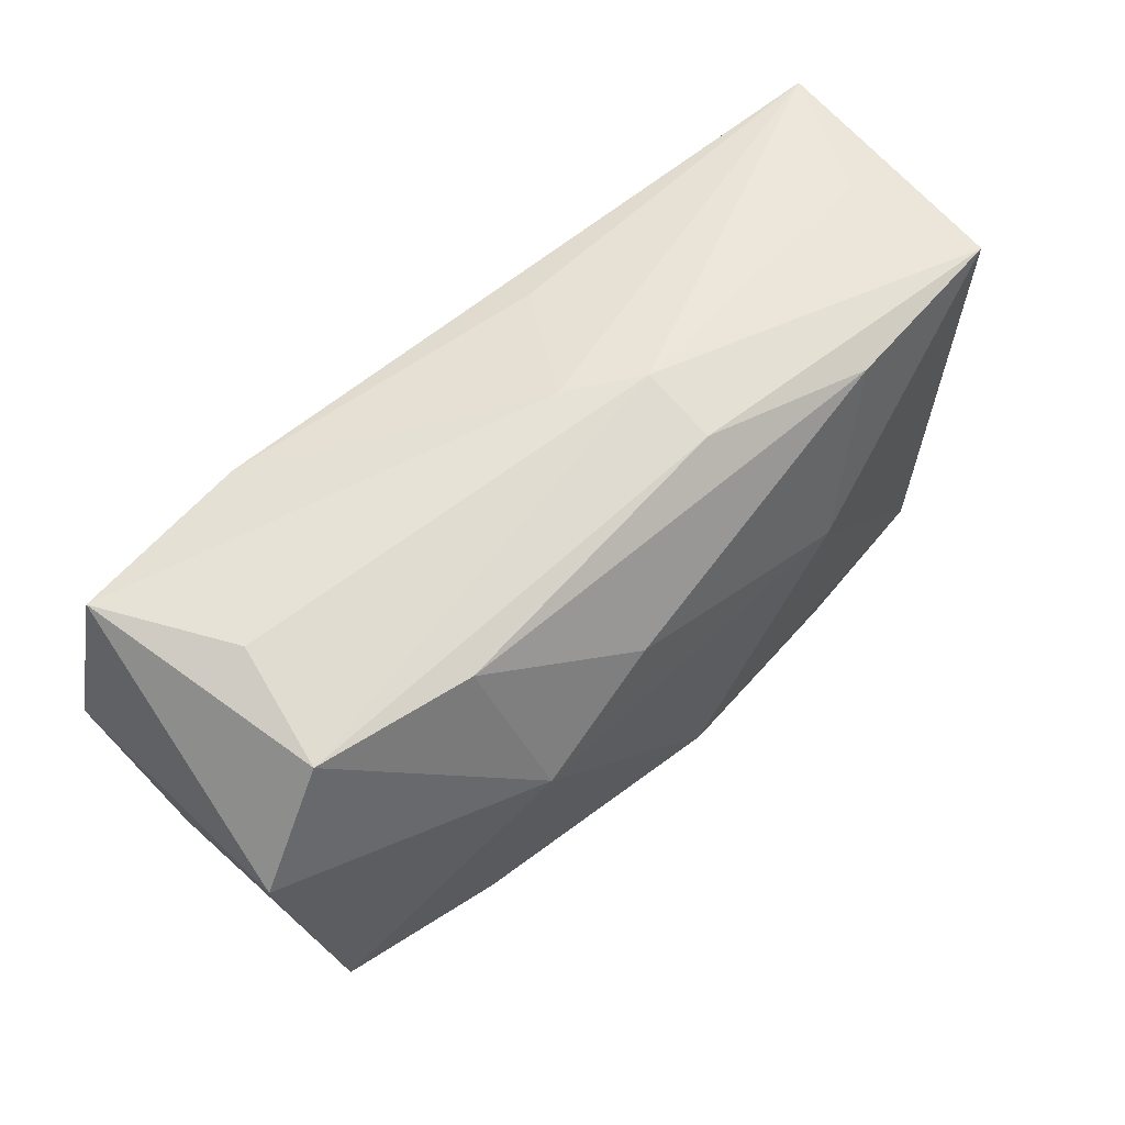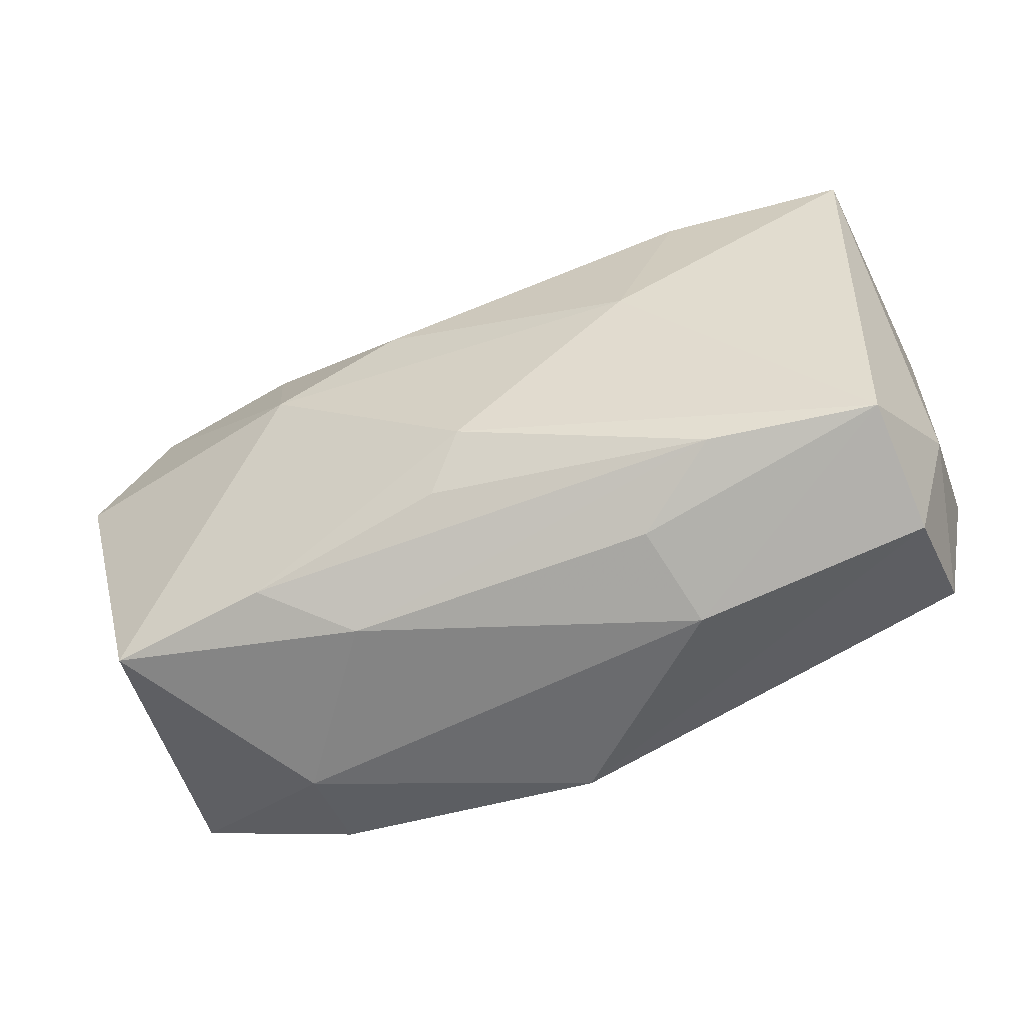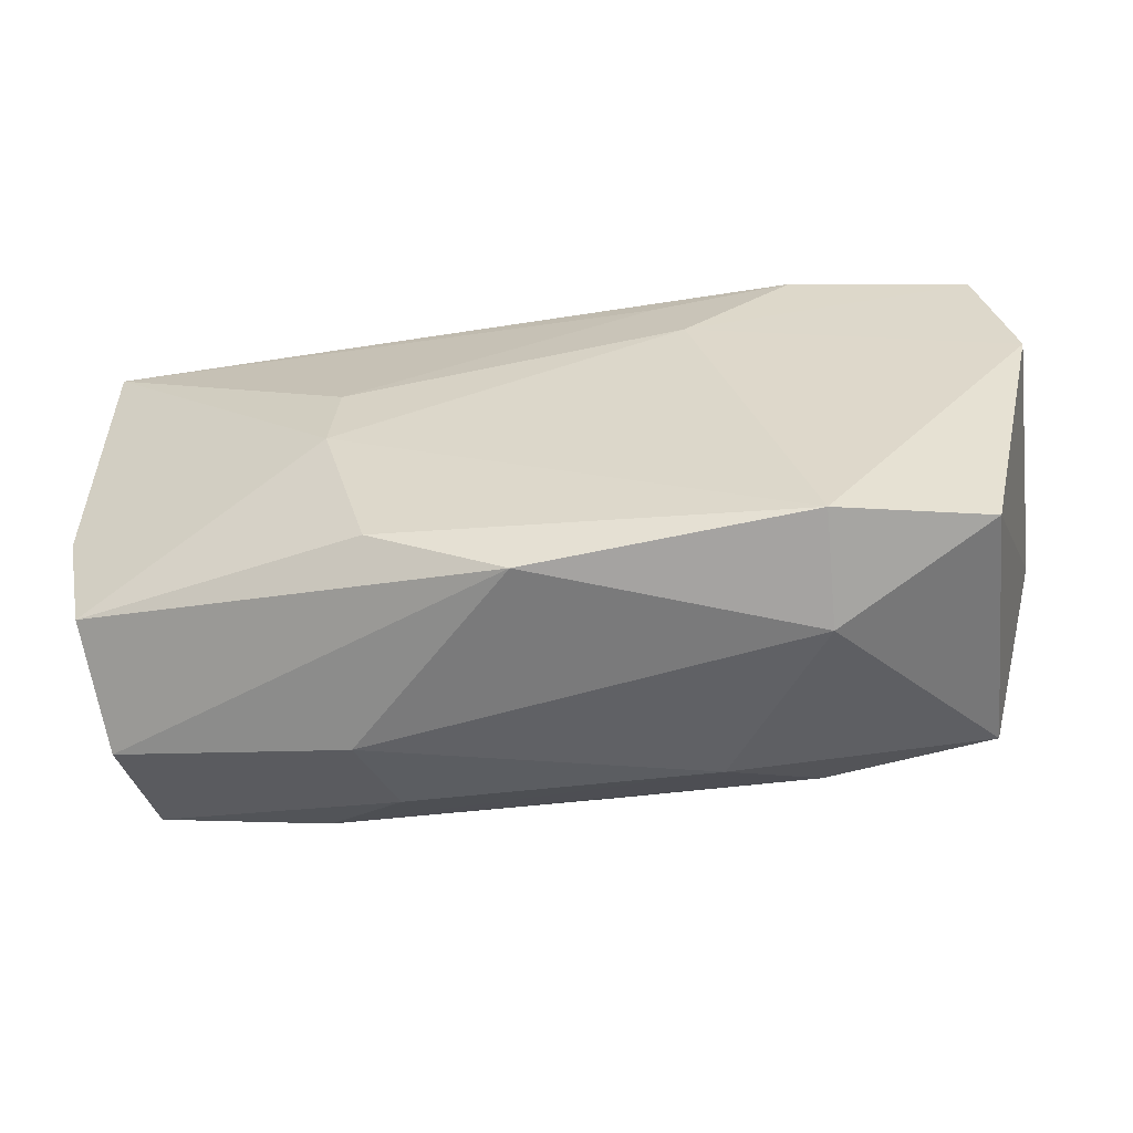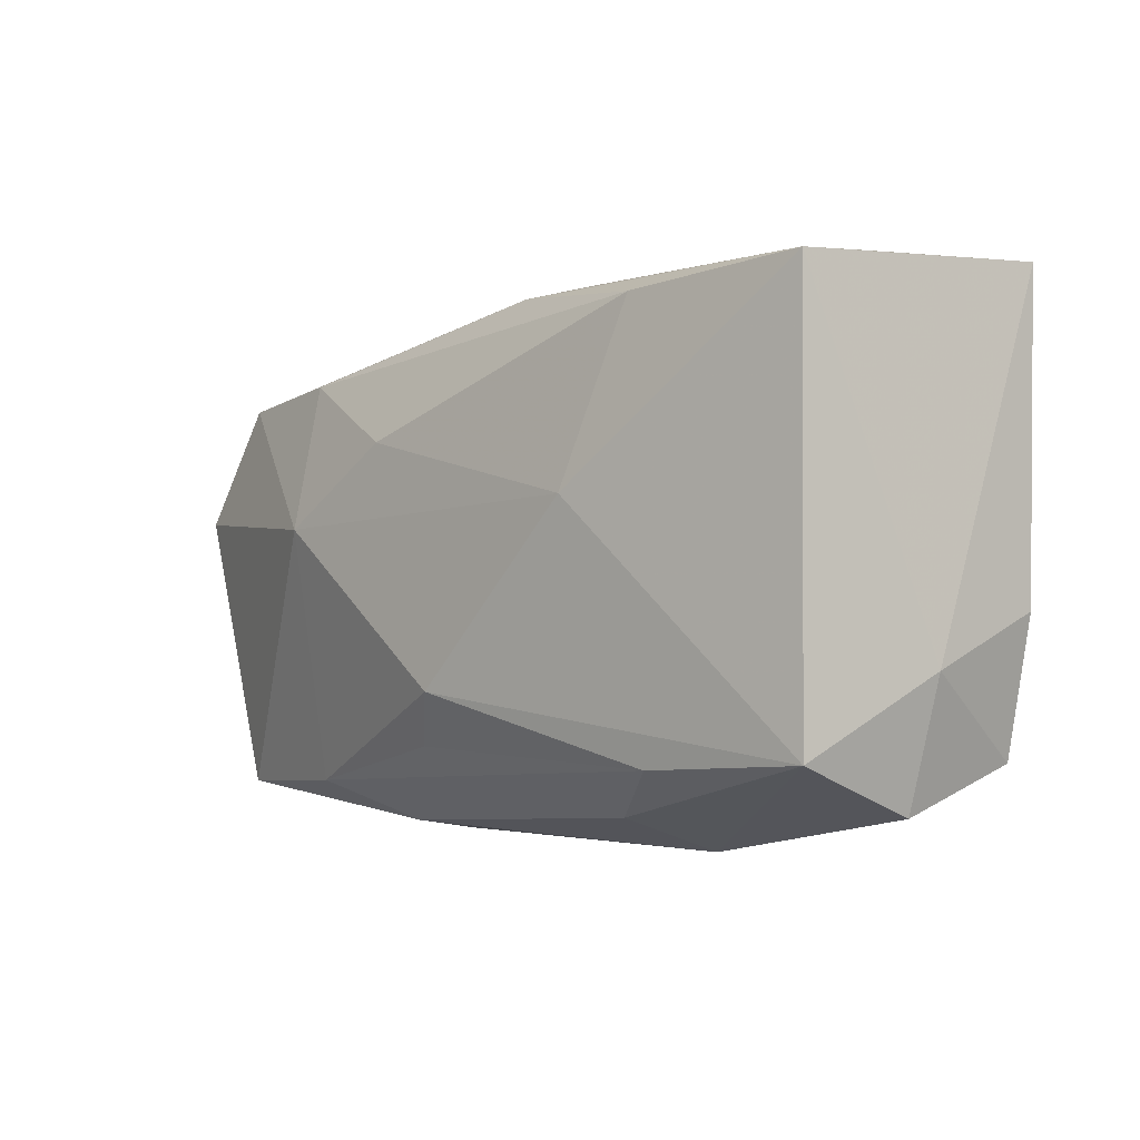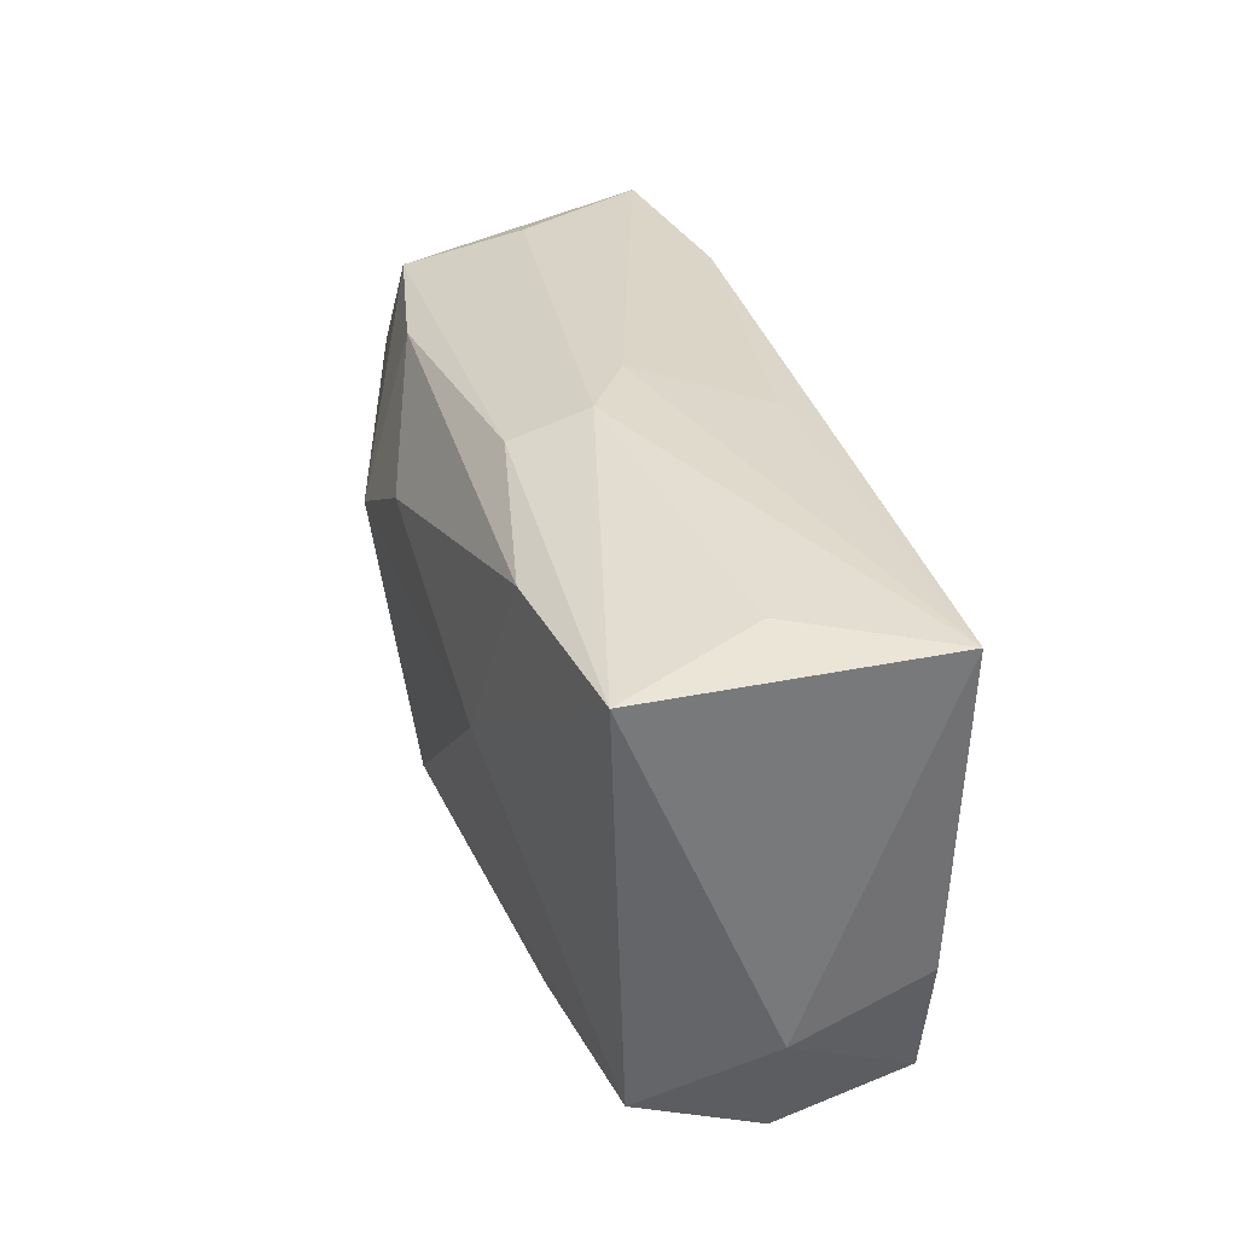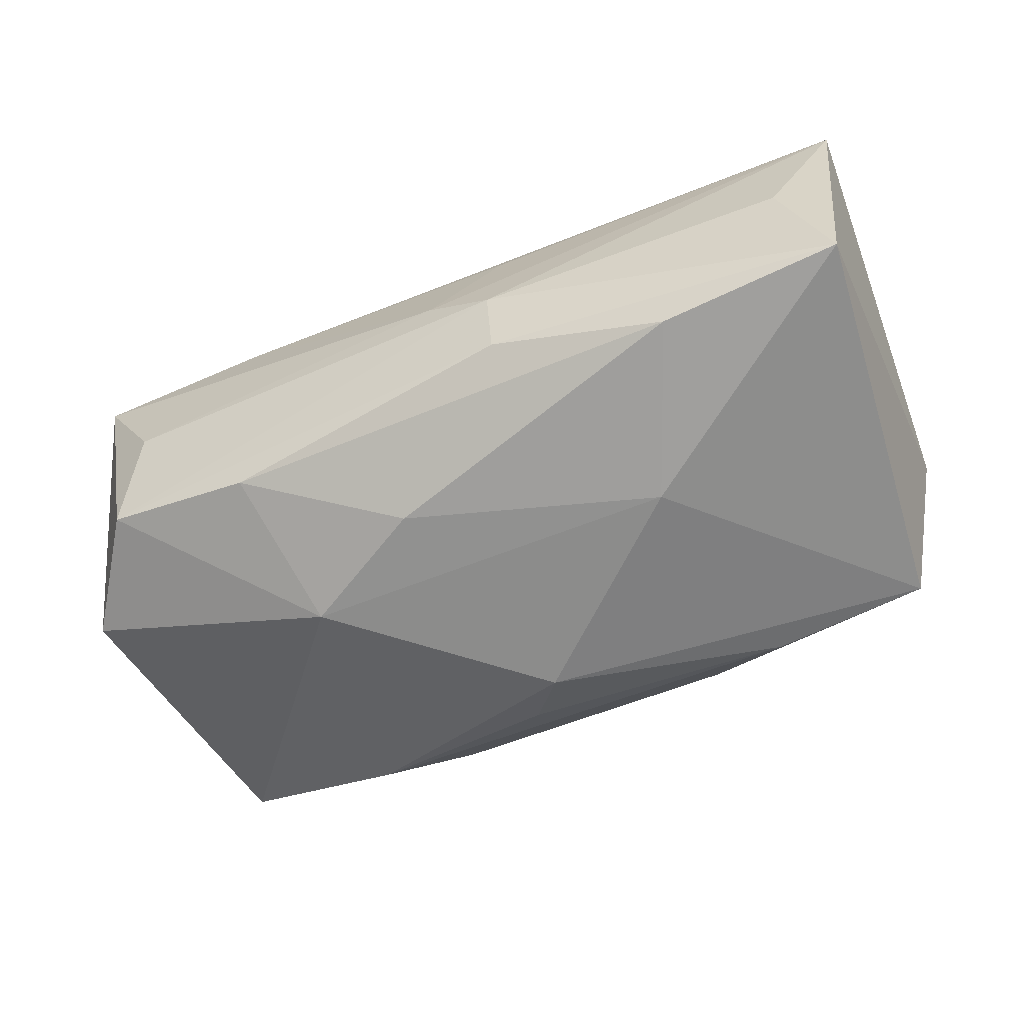
<metadata>
{"format":"obj","ext":"obj","renderer":"f3d","projection":"perspective","resolution":1024,"background":"white","views":[{"elev":54.2,"azim":135.1,"up":"+Y"},{"elev":-55.1,"azim":-161.3,"up":"+Y"},{"elev":-56.2,"azim":7.1,"up":"+Y"},{"elev":-3.1,"azim":-133.1,"up":"+Y"},{"elev":35.1,"azim":-107.7,"up":"+Y"},{"elev":-63.0,"azim":-160.2,"up":"+Z"}]}
</metadata>
<code>
v 0.0003533 -0.01046 -0.01733
v 0.01269 -0.02153 -0.007644
v 0.01822 0.003414 -0.01717
v 0.03467 0.0157 -0.009332
v -0.03902 0.02209 0.009782
v 0.02137 0.01651 -0.01217
v -0.00481 0.0211 -0.01121
v 0.03505 -0.01909 0.01221
v 0.02223 -0.02042 0.01539
v 0.03817 0.01798 0.01225
v -0.01342 -0.02023 -0.008579
v -0.03907 -0.004445 0.00892
v 0.01044 0.01663 0.0139
v -0.03657 -0.01587 0.009251
v 0.03459 -0.0187 -0.009216
v 0.04086 0.005417 -0.009924
v 0.01303 0.009561 0.01539
v -0.01262 -0.01734 0.01523
v -0.005475 0.02093 0.009296
v 0.001051 0.0223 -0.0006213
v -0.03552 -0.01967 -0.001387
v 0.02192 -0.02314 0.006128
v -0.03602 0.02057 -0.0133
v -0.02001 0.01938 -0.01466
v -0.004949 0.0229 -0.004679
v 0.003493 -0.0149 -0.01474
v -0.01487 0.004452 -0.01696
v -0.03449 -0.01562 -0.01177
v -0.03874 -0.008947 -0.001674
v 0.02249 0.01857 0.01395
v 0.03238 0.01854 0.0006382
v -0.03233 0.02238 -0.001904
v -0.01579 -0.02314 -0.0005773
v -0.01613 0.004947 0.01501
v 0.02043 -0.01819 -0.01198
v 0.04087 0.005868 0.01248
v 0.007511 0.0101 -0.01676
v -0.001388 -0.0227 0.0144
v -0.02037 -0.01628 -0.01341
v -0.01673 -0.002425 0.01539
f 27 28 23
f 21 28 33
f 33 38 21
f 21 38 14
f 40 9 17
f 17 9 36
f 12 14 40
f 40 5 12
f 24 27 23
f 10 17 36
f 33 28 11
f 18 9 40
f 18 38 9
f 40 14 18
f 14 38 18
f 1 27 3
f 28 27 1
f 34 5 40
f 40 17 34
f 28 21 29
f 23 28 29
f 29 21 14
f 14 12 29
f 29 5 23
f 29 12 5
f 6 4 3
f 36 9 8
f 16 10 36
f 4 10 16
f 36 8 16
f 16 8 15
f 3 4 16
f 16 15 3
f 22 38 33
f 9 38 22
f 22 8 9
f 15 8 22
f 17 10 30
f 5 30 19
f 33 11 2
f 2 22 33
f 15 22 2
f 26 1 35
f 15 2 35
f 3 15 35
f 35 1 3
f 28 1 39
f 39 1 26
f 39 11 28
f 26 35 39
f 39 2 11
f 39 35 2
f 37 6 3
f 24 6 37
f 3 27 37
f 27 24 37
f 13 34 17
f 17 30 13
f 5 34 13
f 13 30 5
f 20 30 10
f 20 19 30
f 5 19 20
f 20 25 5
f 31 10 4
f 4 25 31
f 31 20 10
f 25 20 31
f 4 6 7
f 7 25 4
f 7 6 24
f 7 24 23
f 23 25 7
f 23 5 32
f 32 25 23
f 5 25 32

</code>
